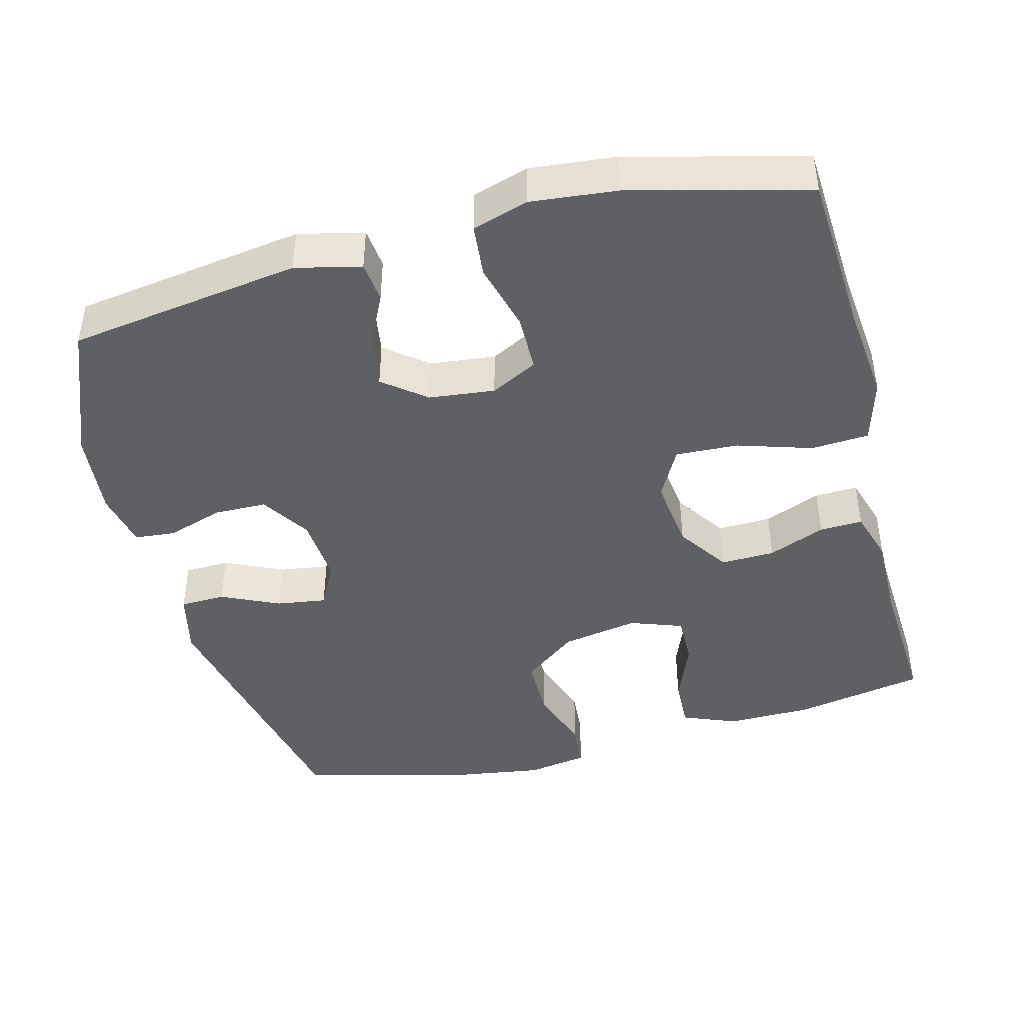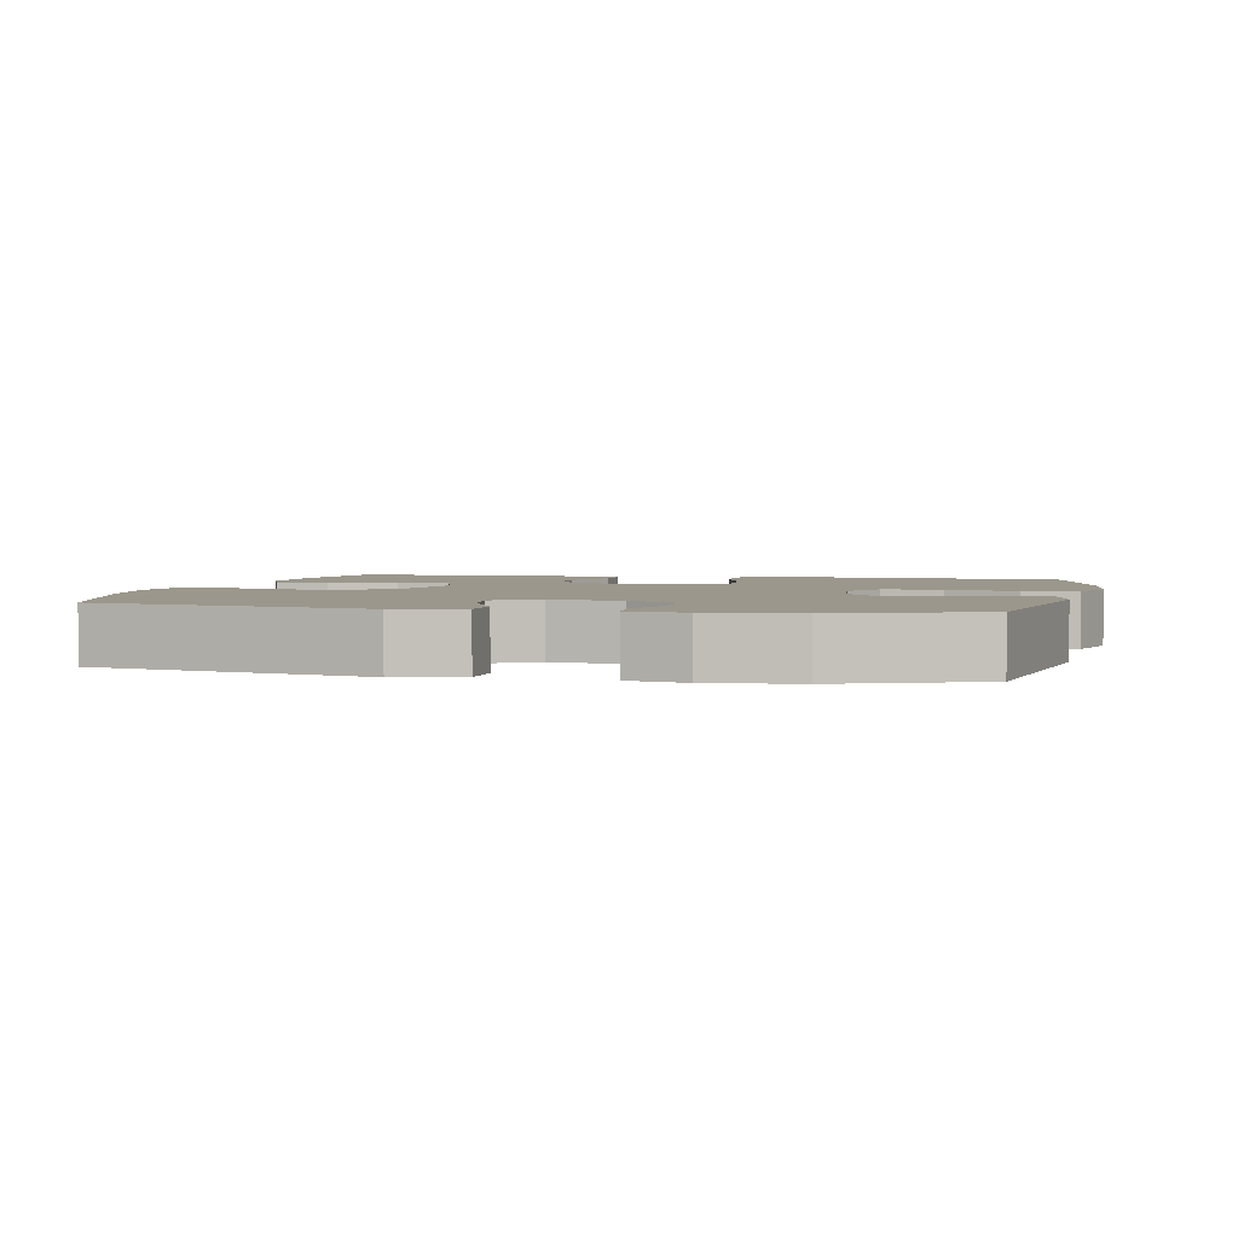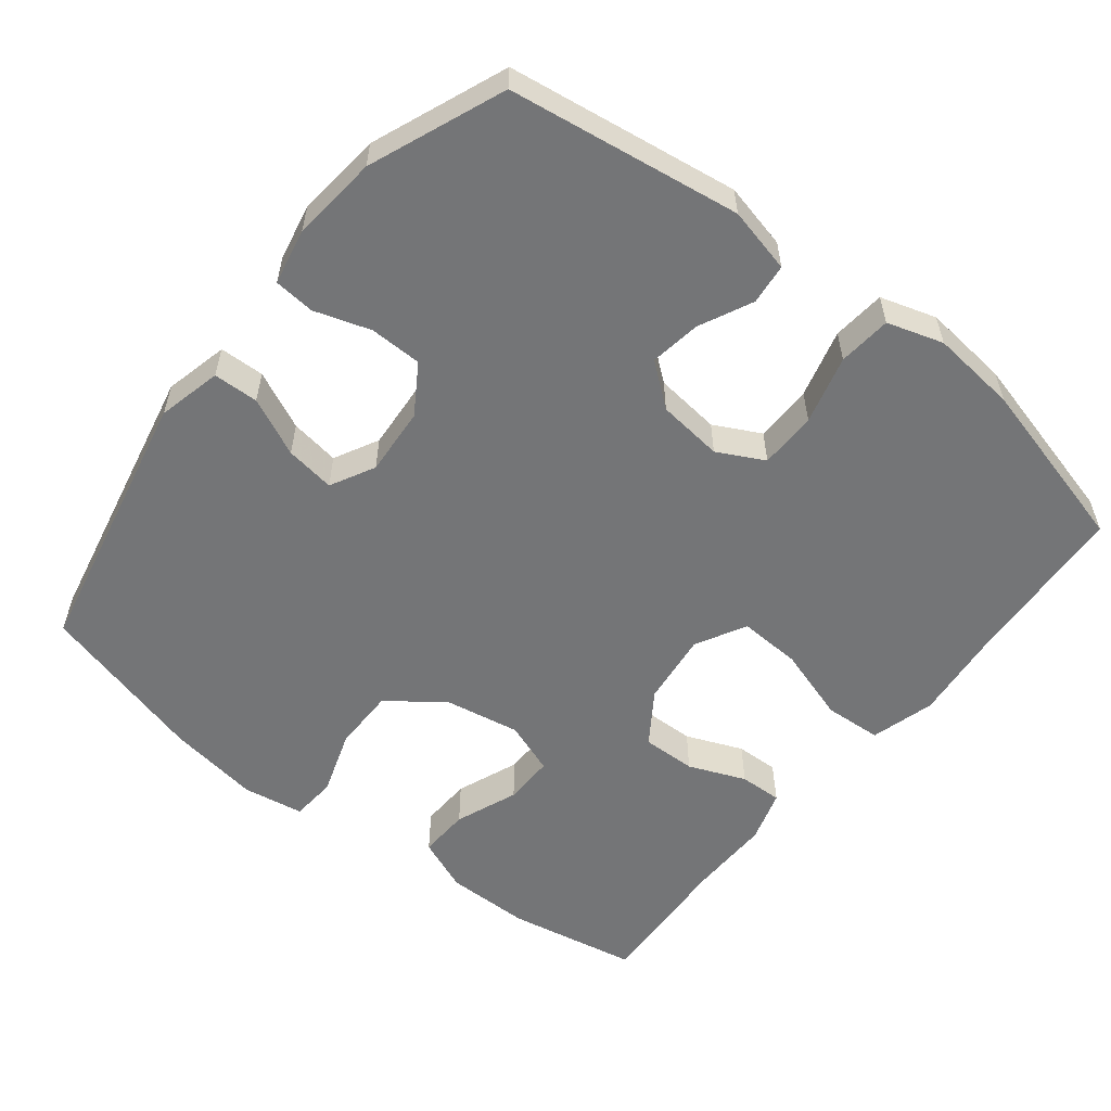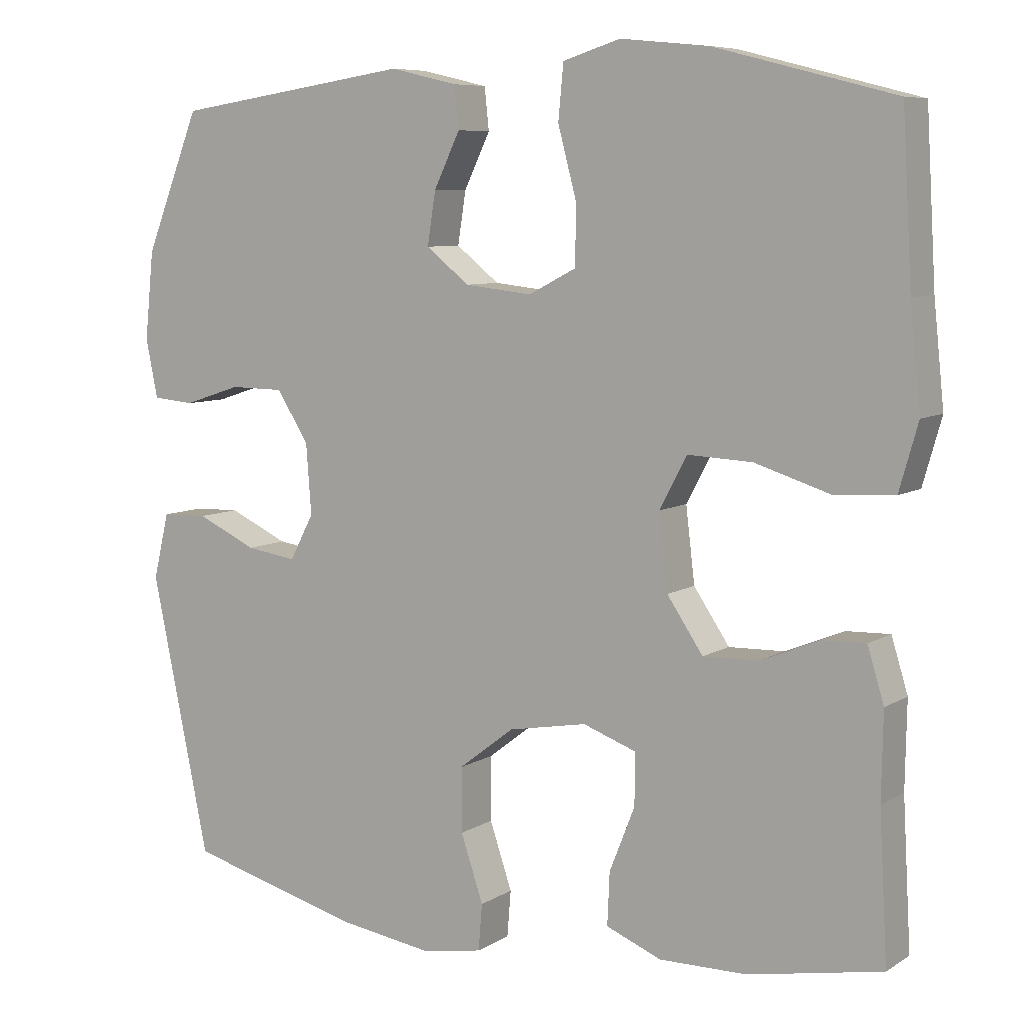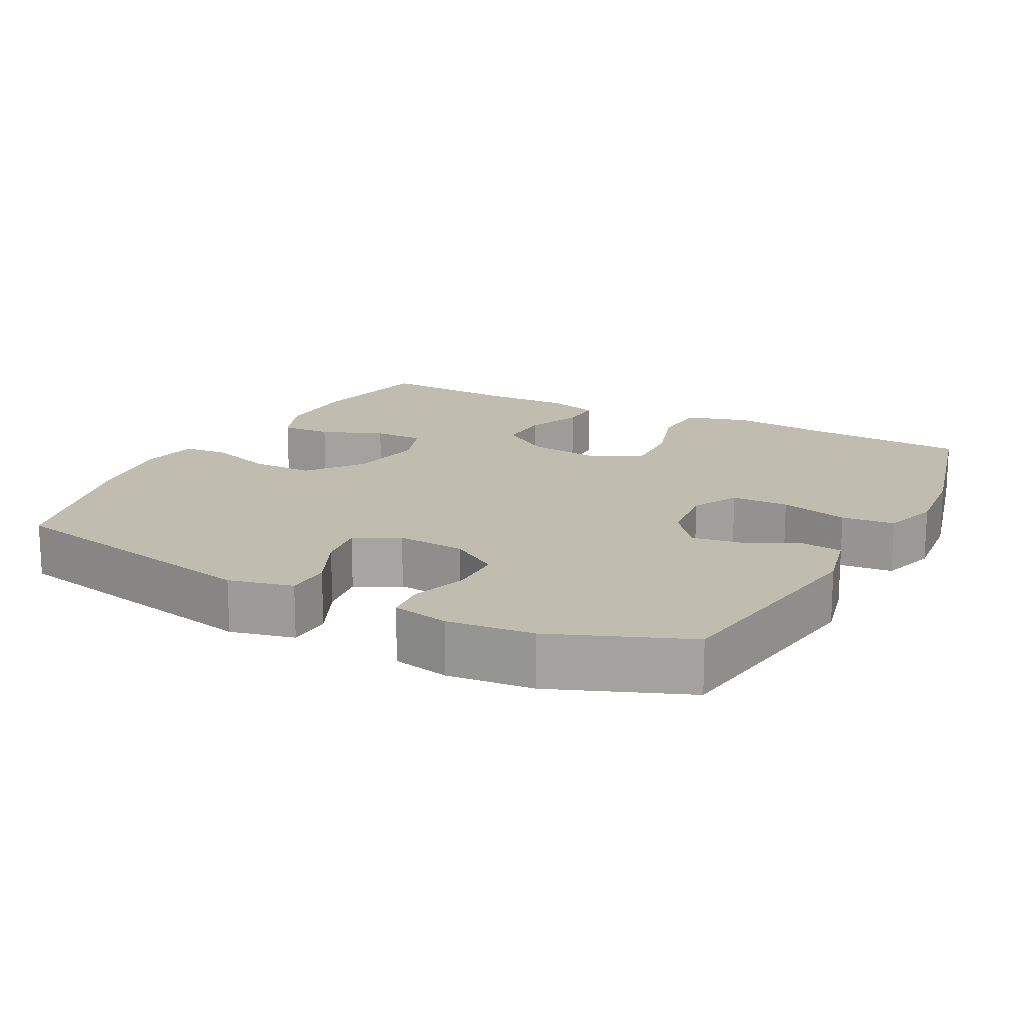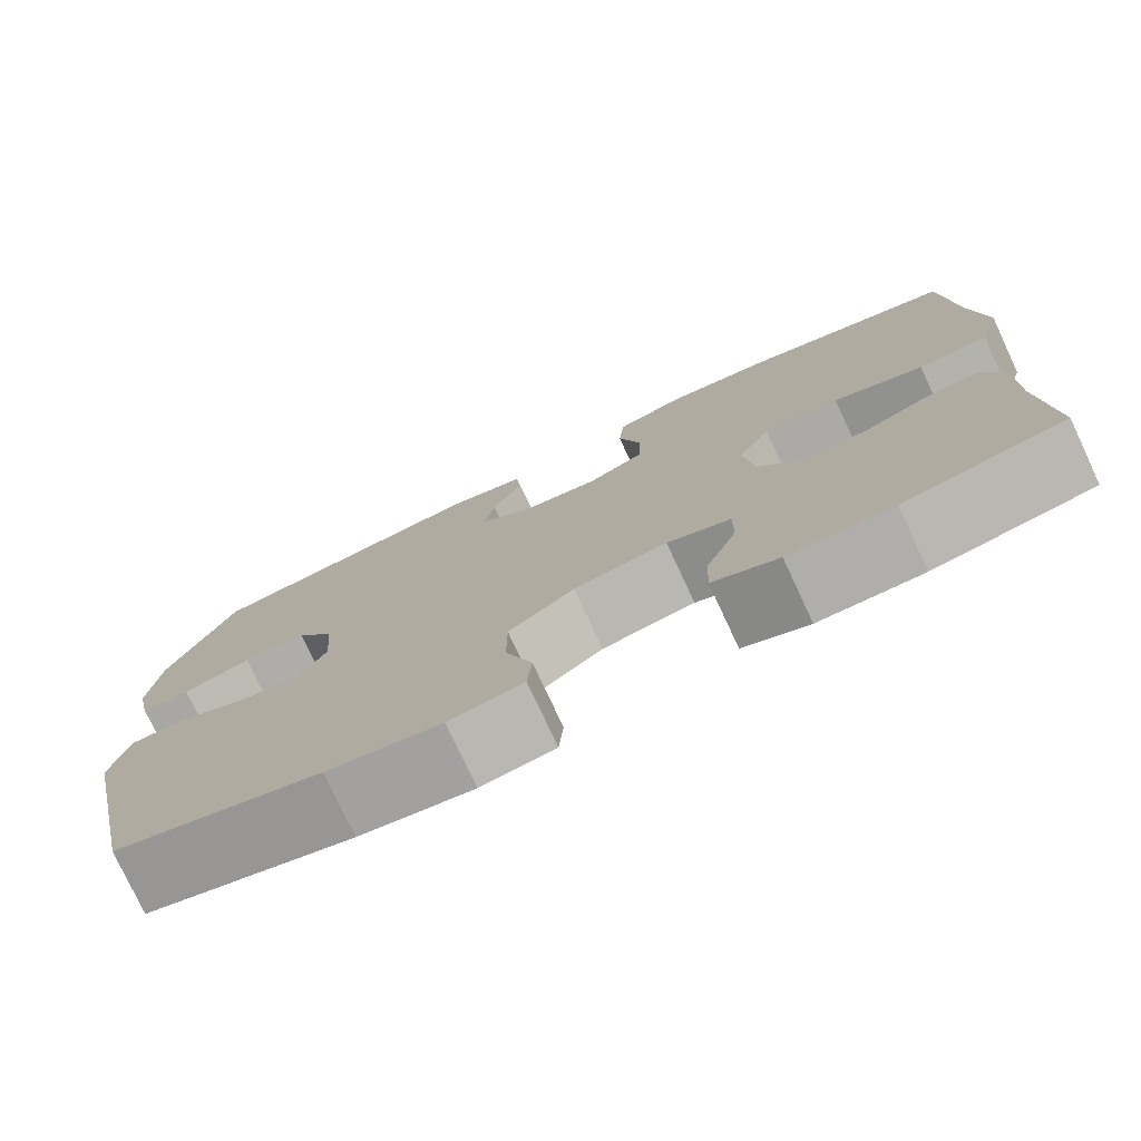
<metadata>
{"format":"obj","ext":"obj","renderer":"f3d","projection":"perspective","resolution":1024,"background":"white","views":[{"elev":-43.8,"azim":14.6,"up":"+Y"},{"elev":2.8,"azim":-77.3,"up":"+Y"},{"elev":-56.4,"azim":-38.4,"up":"+Y"},{"elev":7.5,"azim":31.5,"up":"+Z"},{"elev":16.4,"azim":-62.3,"up":"+Y"},{"elev":-77.5,"azim":25.0,"up":"+Z"}]}
</metadata>
<code>
v -0.5 0.07 -0.5
v -0.578 0.07 -0.127
v -0.557 0.07 -0.039
v -0.495 0.07 -0.037
v -0.415 0.07 -0.074
v -0.347 0.07 -0.084
v -0.315 0.07 -0.023
v -0.322 0.07 0.071
v -0.365 0.07 0.138
v -0.437 0.07 0.139
v -0.514 0.07 0.114
v -0.57 0.07 0.119
v -0.586 0.07 0.197
v -0.574 0.07 0.315
v -0.5 0.07 0.5
v -0.181 0.07 0.547
v -0.091 0.07 0.526
v -0.085 0.07 0.47
v -0.12 0.07 0.397
v -0.131 0.07 0.327
v -0.073 0.07 0.281
v 0.017 0.07 0.271
v 0.081 0.07 0.304
v 0.082 0.07 0.383
v 0.057 0.07 0.477
v 0.064 0.07 0.55
v 0.141 0.07 0.574
v 0.259 0.07 0.562
v 0.5 0.07 0.5
v 0.513 0.07 0.279
v 0.527 0.07 0.144
v 0.502 0.07 0.056
v 0.423 0.07 0.051
v 0.321 0.07 0.083
v 0.235 0.07 0.087
v 0.198 0.07 0.018
v 0.21 0.07 -0.082
v 0.258 0.07 -0.153
v 0.332 0.07 -0.151
v 0.41 0.07 -0.119
v 0.469 0.07 -0.117
v 0.491 0.07 -0.189
v 0.489 0.07 -0.304
v 0.5 0.07 -0.5
v 0.321 0.07 -0.534
v 0.204 0.07 -0.535
v 0.13 0.07 -0.505
v 0.133 0.07 -0.435
v 0.167 0.07 -0.349
v 0.168 0.07 -0.28
v 0.096 0.07 -0.254
v -0.009 0.07 -0.273
v -0.083 0.07 -0.33
v -0.083 0.07 -0.416
v -0.053 0.07 -0.505
v -0.058 0.07 -0.567
v -0.141 0.07 -0.581
v -0.268 0.07 -0.562
v -0.5 0 -0.5
v -0.578 0 -0.127
v -0.557 0 -0.039
v -0.495 0 -0.037
v -0.415 0 -0.074
v -0.347 0 -0.084
v -0.315 0 -0.023
v -0.322 0 0.071
v -0.365 0 0.138
v -0.437 0 0.139
v -0.514 0 0.114
v -0.57 0 0.119
v -0.586 0 0.197
v -0.574 0 0.315
v -0.5 0 0.5
v -0.181 0 0.547
v -0.091 0 0.526
v -0.085 0 0.47
v -0.12 0 0.397
v -0.131 0 0.327
v -0.073 0 0.281
v 0.017 0 0.271
v 0.081 0 0.304
v 0.082 0 0.383
v 0.057 0 0.477
v 0.064 0 0.55
v 0.141 0 0.574
v 0.259 0 0.562
v 0.5 0 0.5
v 0.513 0 0.279
v 0.527 0 0.144
v 0.502 0 0.056
v 0.423 0 0.051
v 0.321 0 0.083
v 0.235 0 0.087
v 0.198 0 0.018
v 0.21 0 -0.082
v 0.258 0 -0.153
v 0.332 0 -0.151
v 0.41 0 -0.119
v 0.469 0 -0.117
v 0.491 0 -0.189
v 0.489 0 -0.304
v 0.5 0 -0.5
v 0.321 0 -0.534
v 0.204 0 -0.535
v 0.13 0 -0.505
v 0.133 0 -0.435
v 0.167 0 -0.349
v 0.168 0 -0.28
v 0.096 0 -0.254
v -0.009 0 -0.273
v -0.083 0 -0.33
v -0.083 0 -0.416
v -0.053 0 -0.505
v -0.058 0 -0.567
v -0.141 0 -0.581
v -0.268 0 -0.562
f 3 4 5
f 2 3 5
f 1 2 5
f 58 1 5
f 57 58 5
f 56 57 5
f 55 56 5
f 54 55 5
f 53 54 5 6
f 52 53 6 7
f 51 52 7 8
f 50 51 8 9
f 47 48 49
f 46 47 49
f 45 46 49
f 44 45 49
f 43 44 49
f 43 49 50
f 42 43 50
f 41 42 50
f 40 41 50
f 39 40 50
f 38 39 50
f 37 38 50 9
f 32 33 34
f 31 32 34
f 30 31 34
f 30 34 35
f 29 30 35
f 28 29 35
f 27 28 35
f 26 27 35
f 25 26 35
f 24 25 35
f 23 24 35 36
f 17 18 19
f 16 17 19
f 15 16 19
f 14 15 19
f 13 14 19
f 12 13 19
f 11 12 19
f 10 11 19
f 9 10 19 20
f 37 9 20 21
f 22 23 36 37
f 21 22 37
f 63 62 61
f 63 61 60
f 63 60 59
f 63 59 116
f 63 116 115
f 63 115 114
f 63 114 113
f 63 113 112
f 64 63 112 111
f 65 64 111 110
f 66 65 110 109
f 67 66 109 108
f 107 106 105
f 107 105 104
f 107 104 103
f 107 103 102
f 107 102 101
f 108 107 101
f 108 101 100
f 108 100 99
f 108 99 98
f 108 98 97
f 108 97 96
f 67 108 96 95
f 92 91 90
f 92 90 89
f 92 89 88
f 93 92 88
f 93 88 87
f 93 87 86
f 93 86 85
f 93 85 84
f 93 84 83
f 93 83 82
f 94 93 82 81
f 77 76 75
f 77 75 74
f 77 74 73
f 77 73 72
f 77 72 71
f 77 71 70
f 77 70 69
f 77 69 68
f 78 77 68 67
f 79 78 67 95
f 95 94 81 80
f 95 80 79
f 1 59 60 2
f 2 60 61 3
f 3 61 62 4
f 4 62 63 5
f 5 63 64 6
f 6 64 65 7
f 7 65 66 8
f 8 66 67 9
f 9 67 68 10
f 10 68 69 11
f 11 69 70 12
f 12 70 71 13
f 13 71 72 14
f 14 72 73 15
f 15 73 74 16
f 16 74 75 17
f 17 75 76 18
f 18 76 77 19
f 19 77 78 20
f 20 78 79 21
f 21 79 80 22
f 22 80 81 23
f 23 81 82 24
f 24 82 83 25
f 25 83 84 26
f 26 84 85 27
f 27 85 86 28
f 28 86 87 29
f 29 87 88 30
f 30 88 89 31
f 31 89 90 32
f 32 90 91 33
f 33 91 92 34
f 34 92 93 35
f 35 93 94 36
f 36 94 95 37
f 37 95 96 38
f 38 96 97 39
f 39 97 98 40
f 40 98 99 41
f 41 99 100 42
f 42 100 101 43
f 43 101 102 44
f 44 102 103 45
f 45 103 104 46
f 46 104 105 47
f 47 105 106 48
f 48 106 107 49
f 49 107 108 50
f 50 108 109 51
f 51 109 110 52
f 52 110 111 53
f 53 111 112 54
f 54 112 113 55
f 55 113 114 56
f 56 114 115 57
f 57 115 116 58
f 58 116 59 1

</code>
